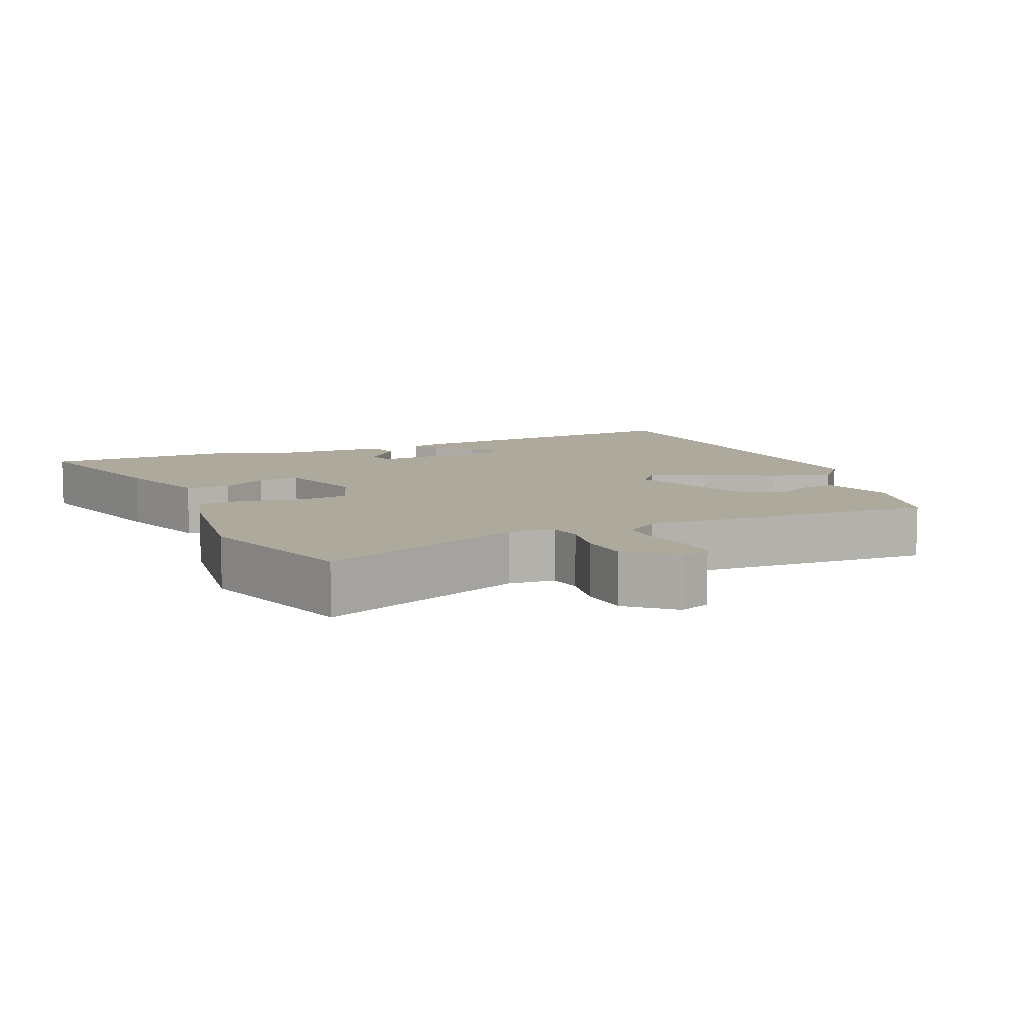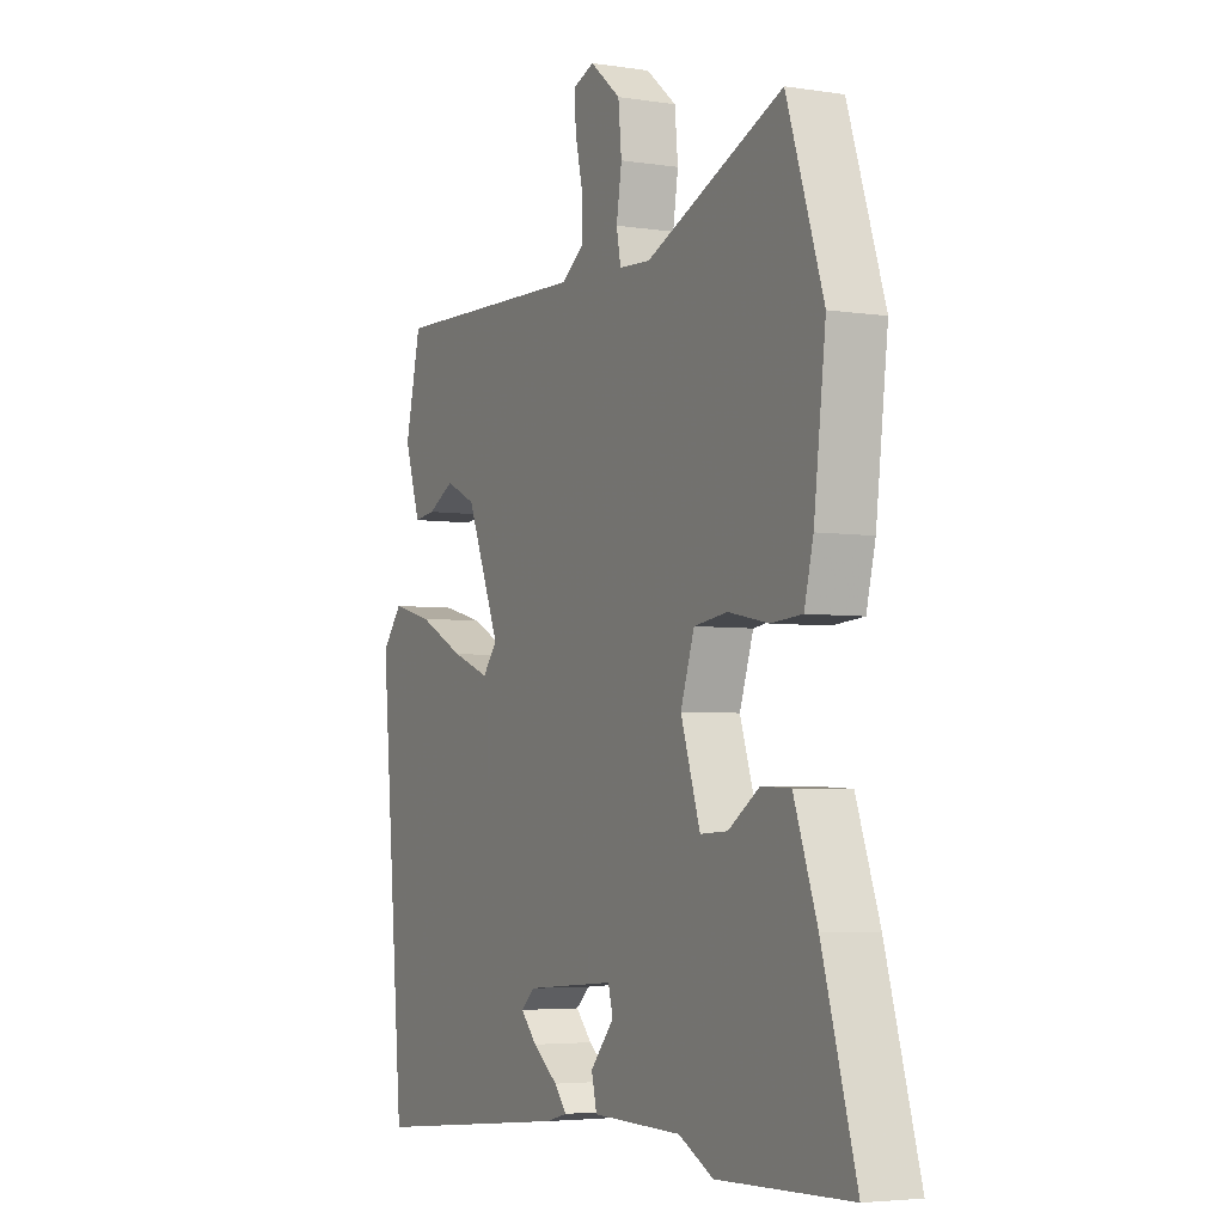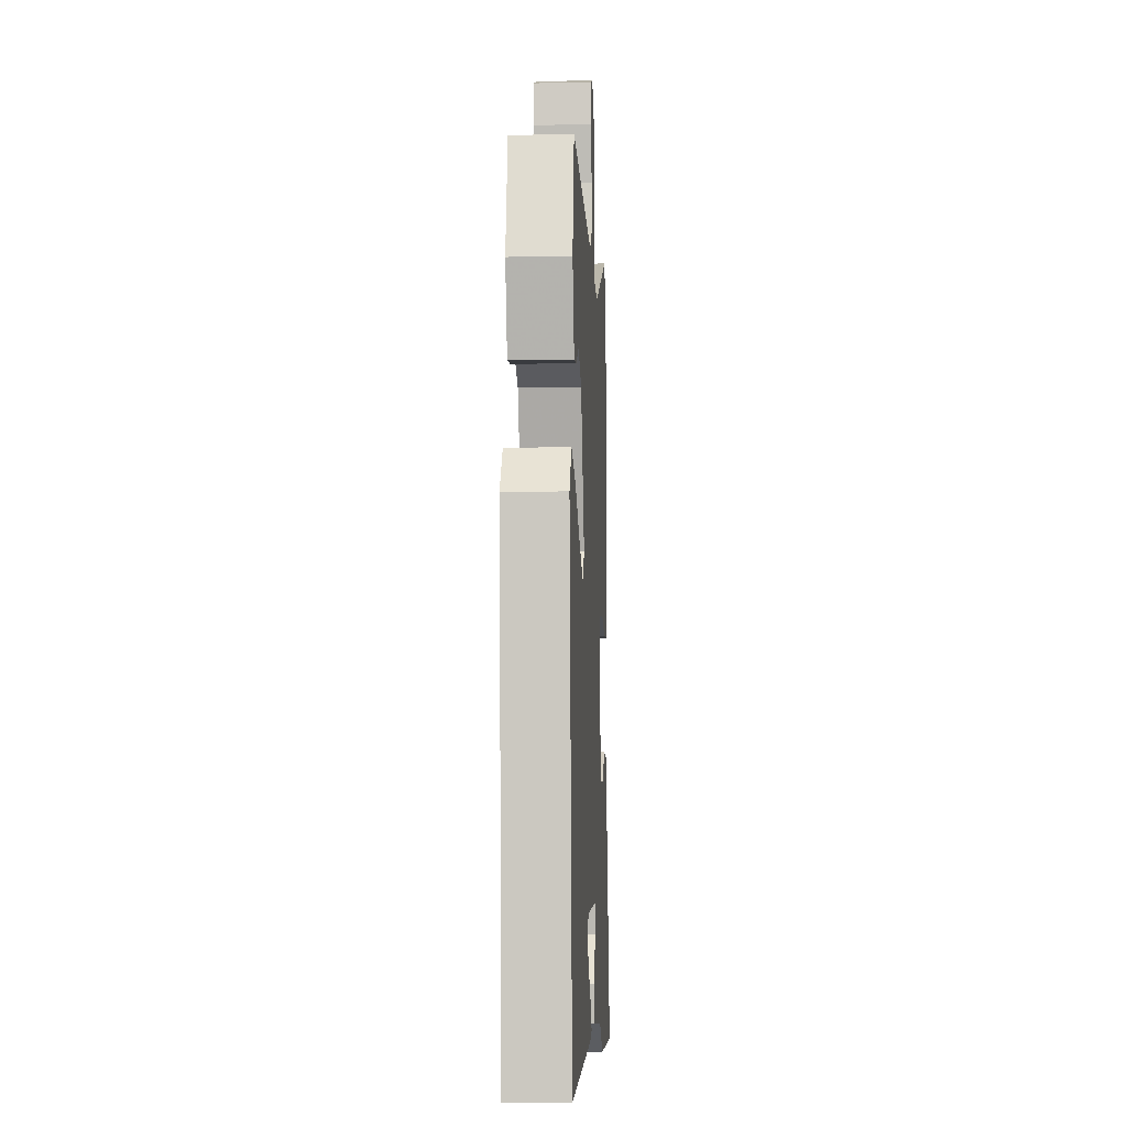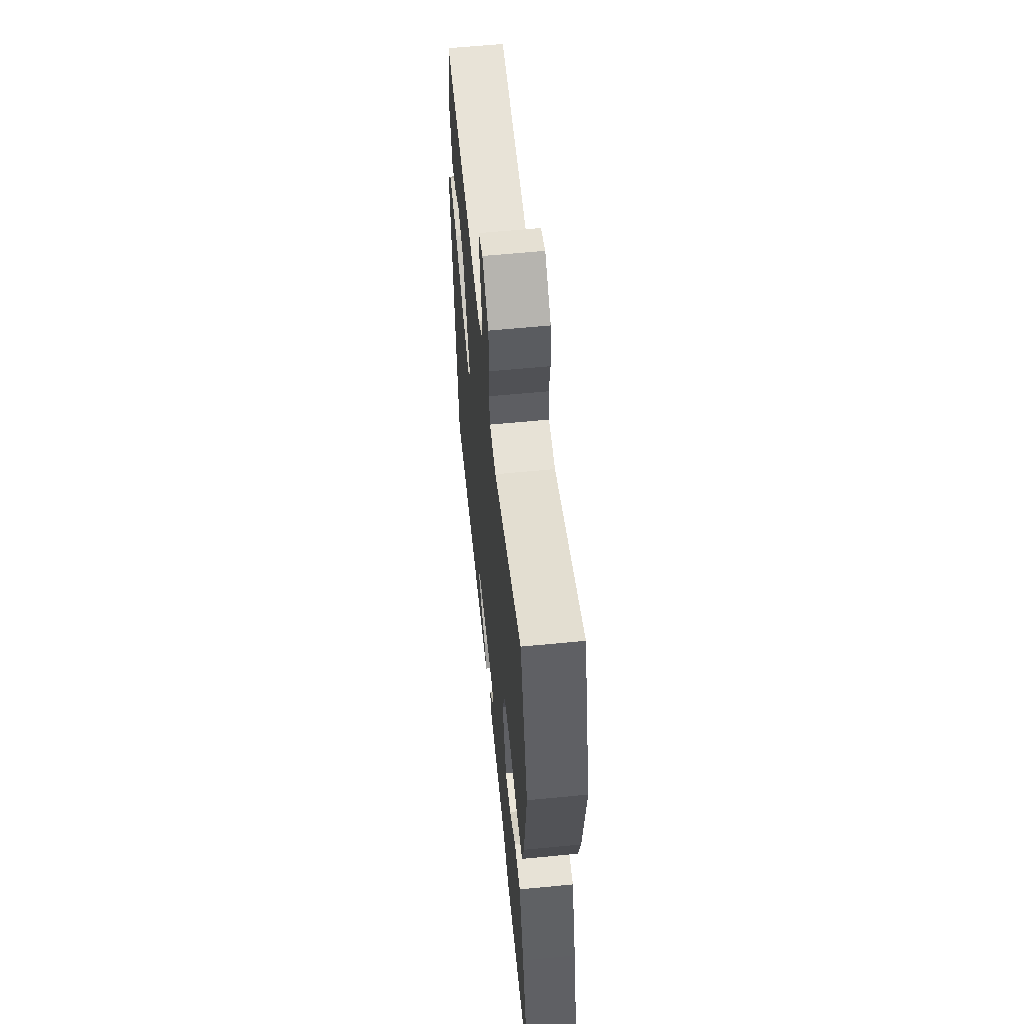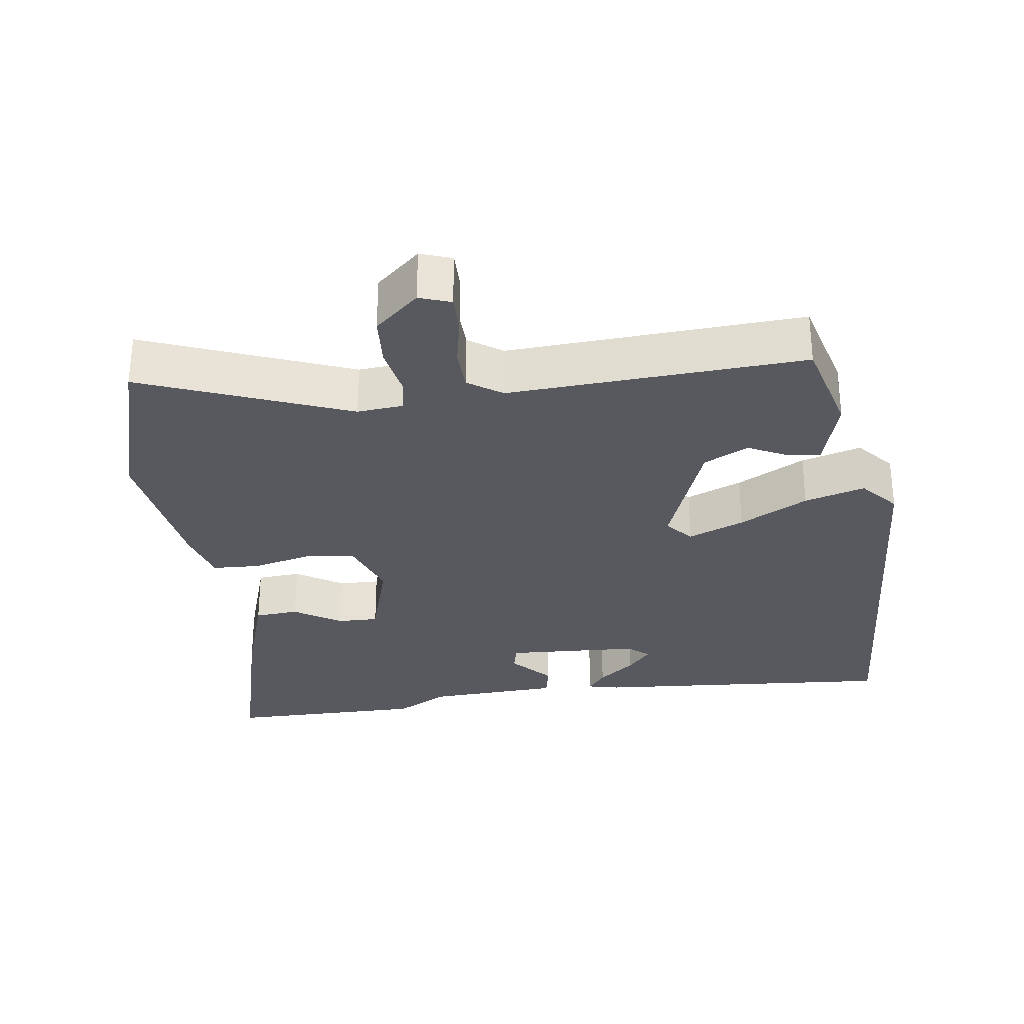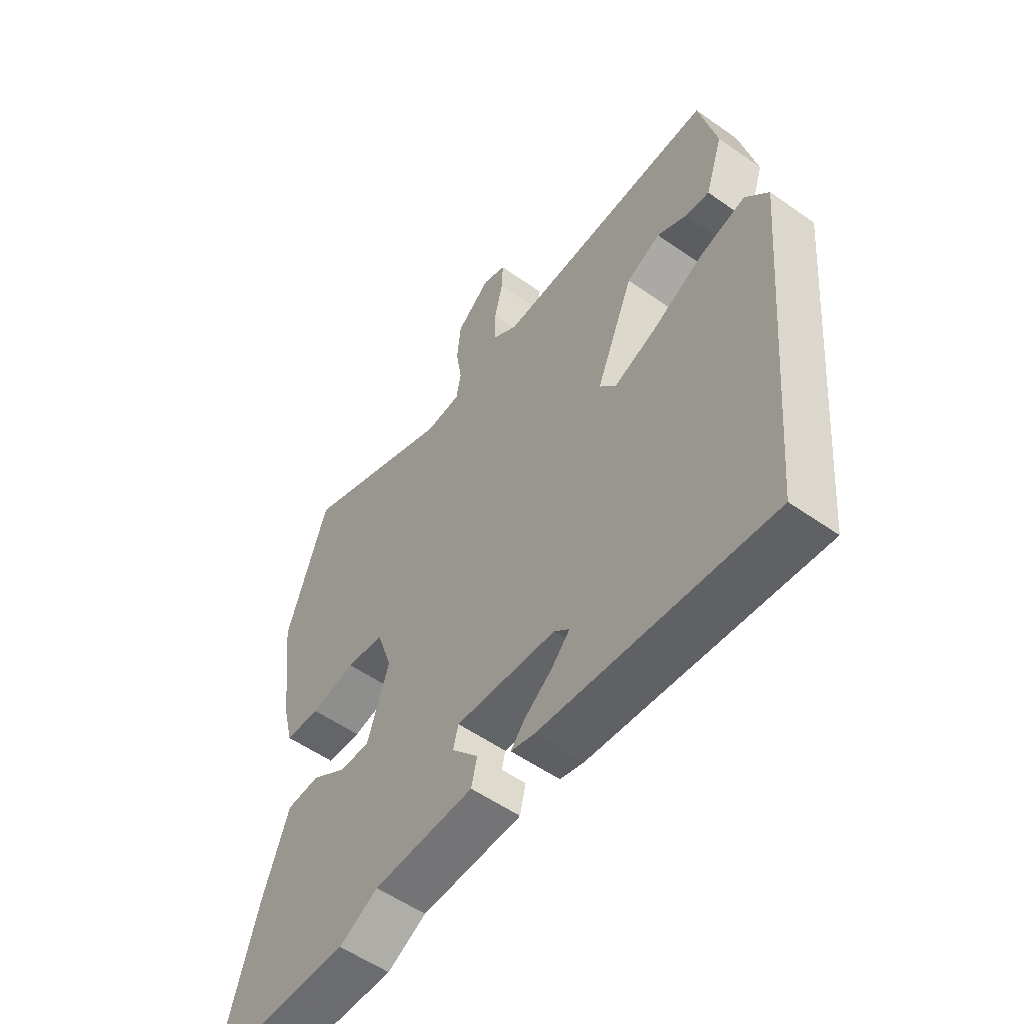
<metadata>
{"format":"obj","ext":"obj","renderer":"f3d","projection":"perspective","resolution":1024,"background":"white","views":[{"elev":8.9,"azim":-22.4,"up":"+Y"},{"elev":-4.3,"azim":-116.9,"up":"+Z"},{"elev":-8.3,"azim":92.9,"up":"+Z"},{"elev":60.2,"azim":-95.7,"up":"+Z"},{"elev":-30.3,"azim":9.5,"up":"+Y"},{"elev":-55.2,"azim":53.4,"up":"+Z"}]}
</metadata>
<code>
v 0.487 0.07 -0.526
v 0.057 0.07 -0.481
v 0.012 0.07 -0.469
v 0.038 0.07 -0.438
v 0.091 0.07 -0.398
v 0.125 0.07 -0.361
v 0.096 0.07 -0.335
v -0.093 0.07 -0.32
v -0.103 0.07 -0.358
v -0.053 0.07 -0.416
v -0.064 0.07 -0.463
v -0.253 0.07 -0.467
v -0.326 0.07 -0.505
v -0.605 0.07 -0.497
v -0.534 0.07 -0.253
v -0.485 0.07 -0.116
v -0.423 0.07 -0.113
v -0.358 0.07 -0.157
v -0.3 0.07 -0.16
v -0.259 0.07 -0.034
v -0.288 0.07 0.053
v -0.359 0.07 0.063
v -0.443 0.07 0.046
v -0.509 0.07 0.051
v -0.528 0.07 0.128
v -0.553 0.07 0.339
v -0.476 0.07 0.574
v -0.188 0.07 0.451
v -0.122 0.07 0.455
v -0.113 0.07 0.503
v -0.124 0.07 0.573
v -0.117 0.07 0.645
v -0.053 0.07 0.698
v -0.009 0.07 0.681
v -0.011 0.07 0.628
v -0.027 0.07 0.559
v -0.027 0.07 0.497
v 0.02 0.07 0.463
v 0.438 0.07 0.475
v 0.471 0.07 0.334
v 0.438 0.07 0.232
v 0.393 0.07 0.238
v 0.337 0.07 0.268
v 0.273 0.07 0.238
v 0.202 0.07 0.065
v 0.233 0.07 0.027
v 0.313 0.07 0.057
v 0.411 0.07 0.106
v 0.497 0.07 0.128
v 0.54 0.07 0.075
v 0.487 0 -0.526
v 0.057 0 -0.481
v 0.012 0 -0.469
v 0.038 0 -0.438
v 0.091 0 -0.398
v 0.125 0 -0.361
v 0.096 0 -0.335
v -0.093 0 -0.32
v -0.103 0 -0.358
v -0.053 0 -0.416
v -0.064 0 -0.463
v -0.253 0 -0.467
v -0.326 0 -0.505
v -0.605 0 -0.497
v -0.534 0 -0.253
v -0.485 0 -0.116
v -0.423 0 -0.113
v -0.358 0 -0.157
v -0.3 0 -0.16
v -0.259 0 -0.034
v -0.288 0 0.053
v -0.359 0 0.063
v -0.443 0 0.046
v -0.509 0 0.051
v -0.528 0 0.128
v -0.553 0 0.339
v -0.476 0 0.574
v -0.188 0 0.451
v -0.122 0 0.455
v -0.113 0 0.503
v -0.124 0 0.573
v -0.117 0 0.645
v -0.053 0 0.698
v -0.009 0 0.681
v -0.011 0 0.628
v -0.027 0 0.559
v -0.027 0 0.497
v 0.02 0 0.463
v 0.438 0 0.475
v 0.471 0 0.334
v 0.438 0 0.232
v 0.393 0 0.238
v 0.337 0 0.268
v 0.273 0 0.238
v 0.202 0 0.065
v 0.233 0 0.027
v 0.313 0 0.057
v 0.411 0 0.106
v 0.497 0 0.128
v 0.54 0 0.075
f 49 50 1
f 48 49 1
f 47 48 1
f 46 47 1
f 45 46 1
f 41 42 43
f 40 41 43
f 39 40 43
f 38 39 43
f 38 43 44
f 37 38 44 45
f 34 35 36
f 33 34 36
f 32 33 36
f 31 32 36
f 30 31 36
f 29 30 36 37
f 26 27 28
f 25 26 28
f 24 25 28
f 23 24 28
f 22 23 28
f 21 22 28 29
f 37 45 1
f 29 37 1
f 21 29 1
f 20 21 1
f 16 17 18
f 15 16 18
f 14 15 18
f 13 14 18
f 12 13 18
f 12 18 19
f 11 12 19
f 10 11 19
f 9 10 19
f 3 4 5
f 2 3 5
f 1 2 5
f 1 5 6
f 8 9 19 20
f 7 8 20
f 7 20 1
f 1 6 7
f 51 100 99
f 51 99 98
f 51 98 97
f 51 97 96
f 51 96 95
f 93 92 91
f 93 91 90
f 93 90 89
f 93 89 88
f 94 93 88
f 95 94 88 87
f 86 85 84
f 86 84 83
f 86 83 82
f 86 82 81
f 86 81 80
f 87 86 80 79
f 78 77 76
f 78 76 75
f 78 75 74
f 78 74 73
f 78 73 72
f 79 78 72 71
f 51 95 87
f 51 87 79
f 51 79 71
f 51 71 70
f 68 67 66
f 68 66 65
f 68 65 64
f 68 64 63
f 68 63 62
f 69 68 62
f 69 62 61
f 69 61 60
f 69 60 59
f 55 54 53
f 55 53 52
f 55 52 51
f 56 55 51
f 70 69 59 58
f 70 58 57
f 51 70 57
f 57 56 51
f 1 51 52 2
f 2 52 53 3
f 3 53 54 4
f 4 54 55 5
f 5 55 56 6
f 6 56 57 7
f 7 57 58 8
f 8 58 59 9
f 9 59 60 10
f 10 60 61 11
f 11 61 62 12
f 12 62 63 13
f 13 63 64 14
f 14 64 65 15
f 15 65 66 16
f 16 66 67 17
f 17 67 68 18
f 18 68 69 19
f 19 69 70 20
f 20 70 71 21
f 21 71 72 22
f 22 72 73 23
f 23 73 74 24
f 24 74 75 25
f 25 75 76 26
f 26 76 77 27
f 27 77 78 28
f 28 78 79 29
f 29 79 80 30
f 30 80 81 31
f 31 81 82 32
f 32 82 83 33
f 33 83 84 34
f 34 84 85 35
f 35 85 86 36
f 36 86 87 37
f 37 87 88 38
f 38 88 89 39
f 39 89 90 40
f 40 90 91 41
f 41 91 92 42
f 42 92 93 43
f 43 93 94 44
f 44 94 95 45
f 45 95 96 46
f 46 96 97 47
f 47 97 98 48
f 48 98 99 49
f 49 99 100 50
f 50 100 51 1

</code>
